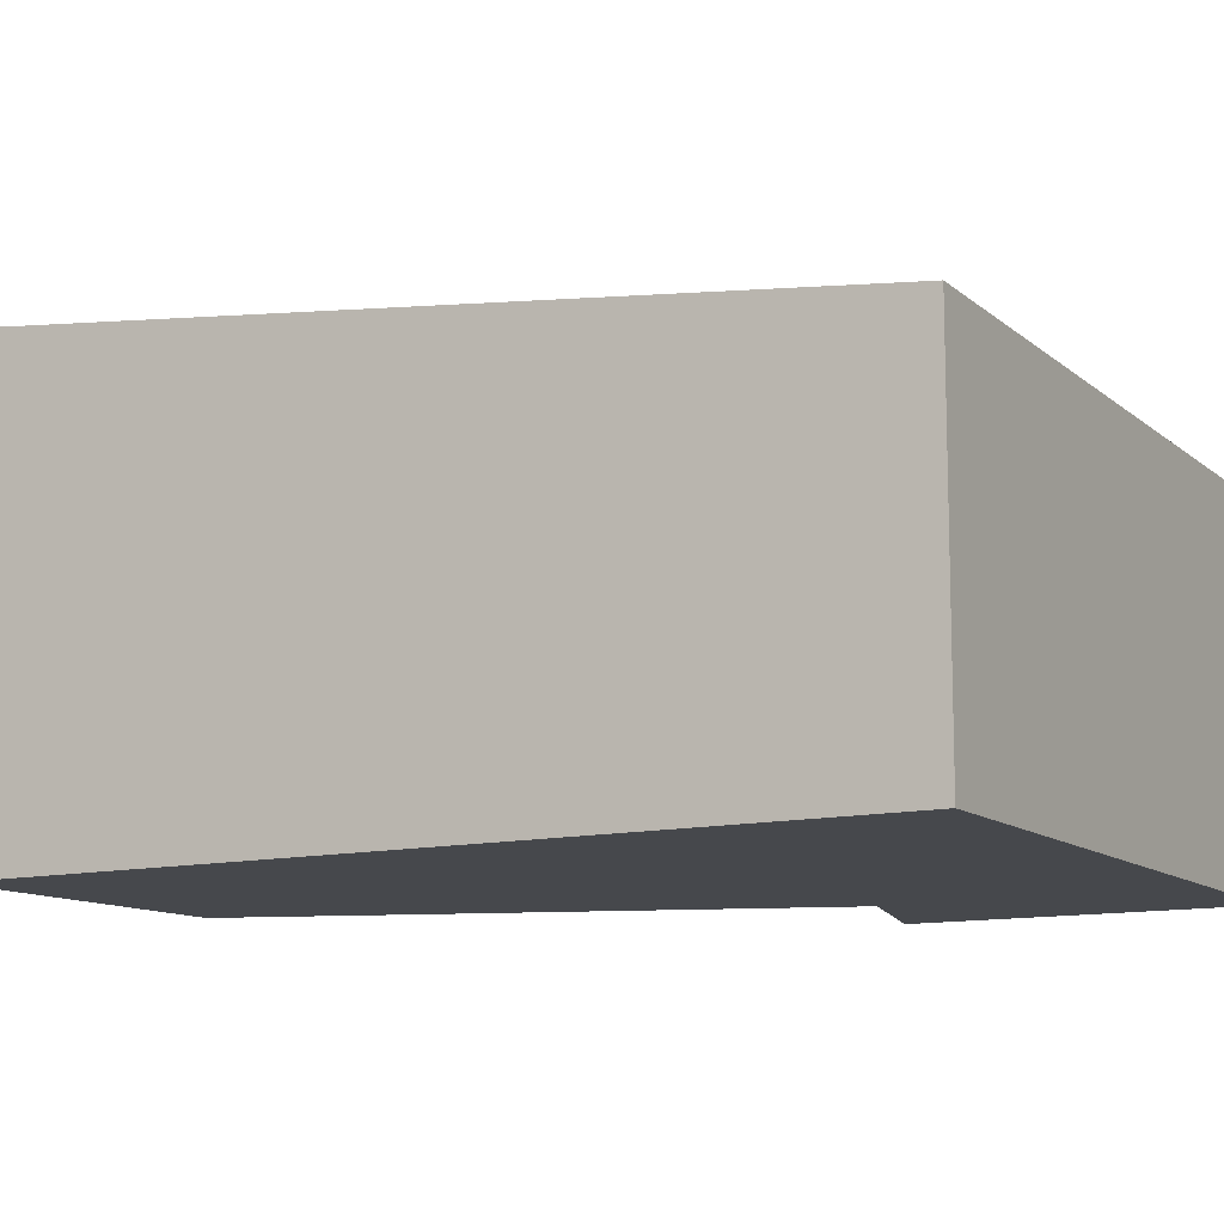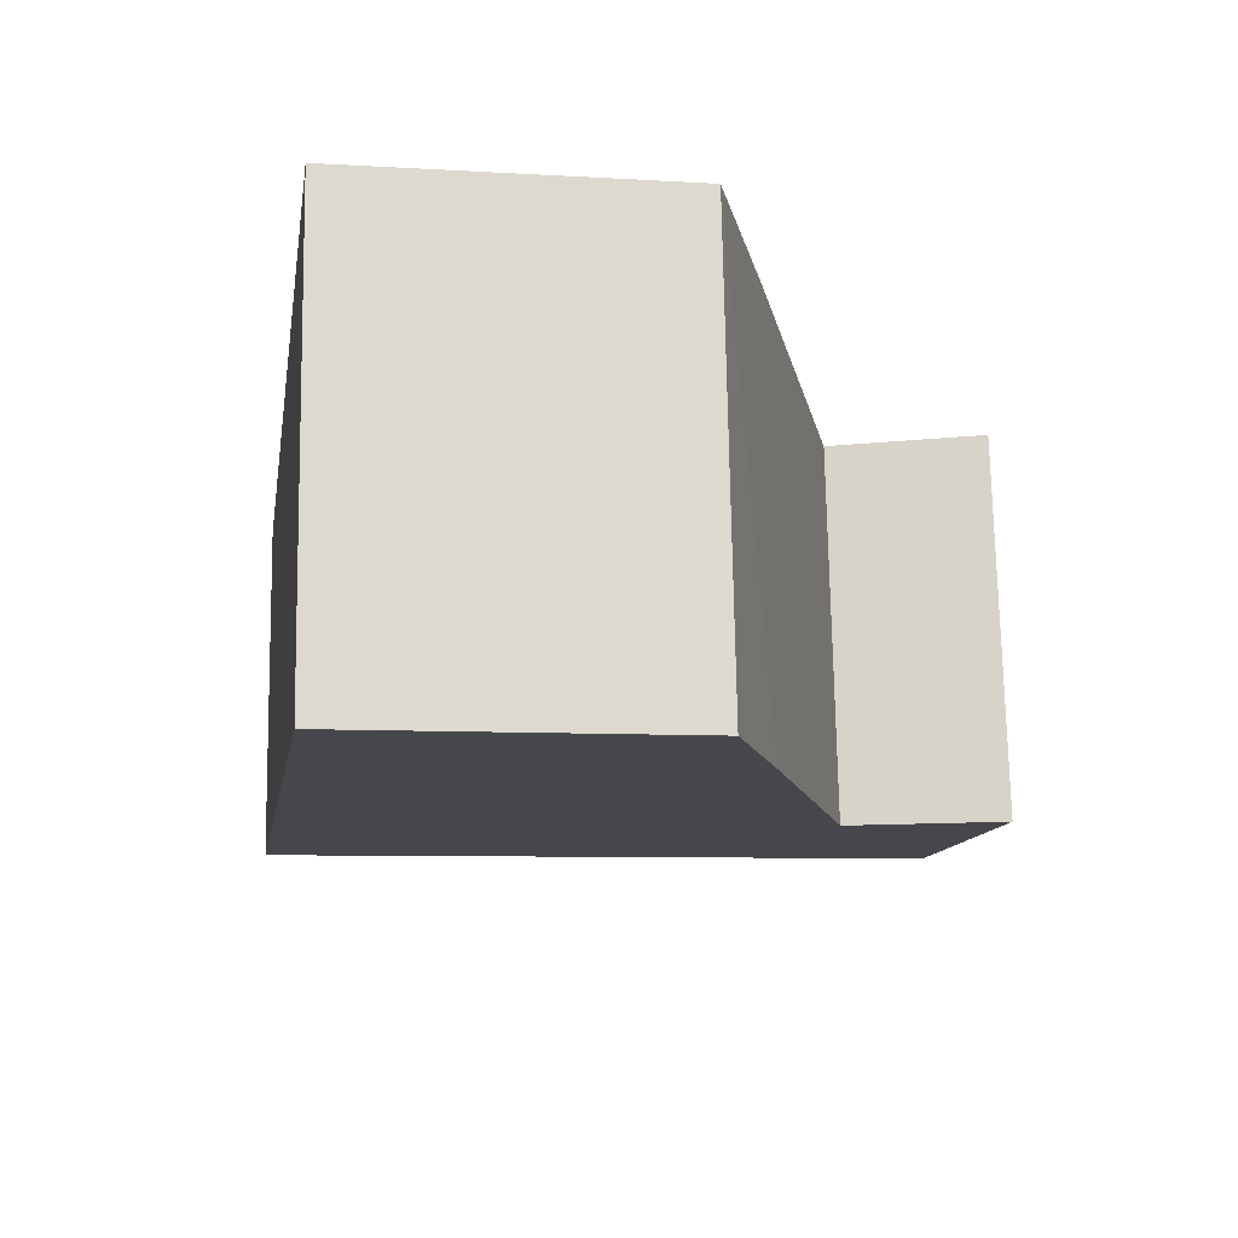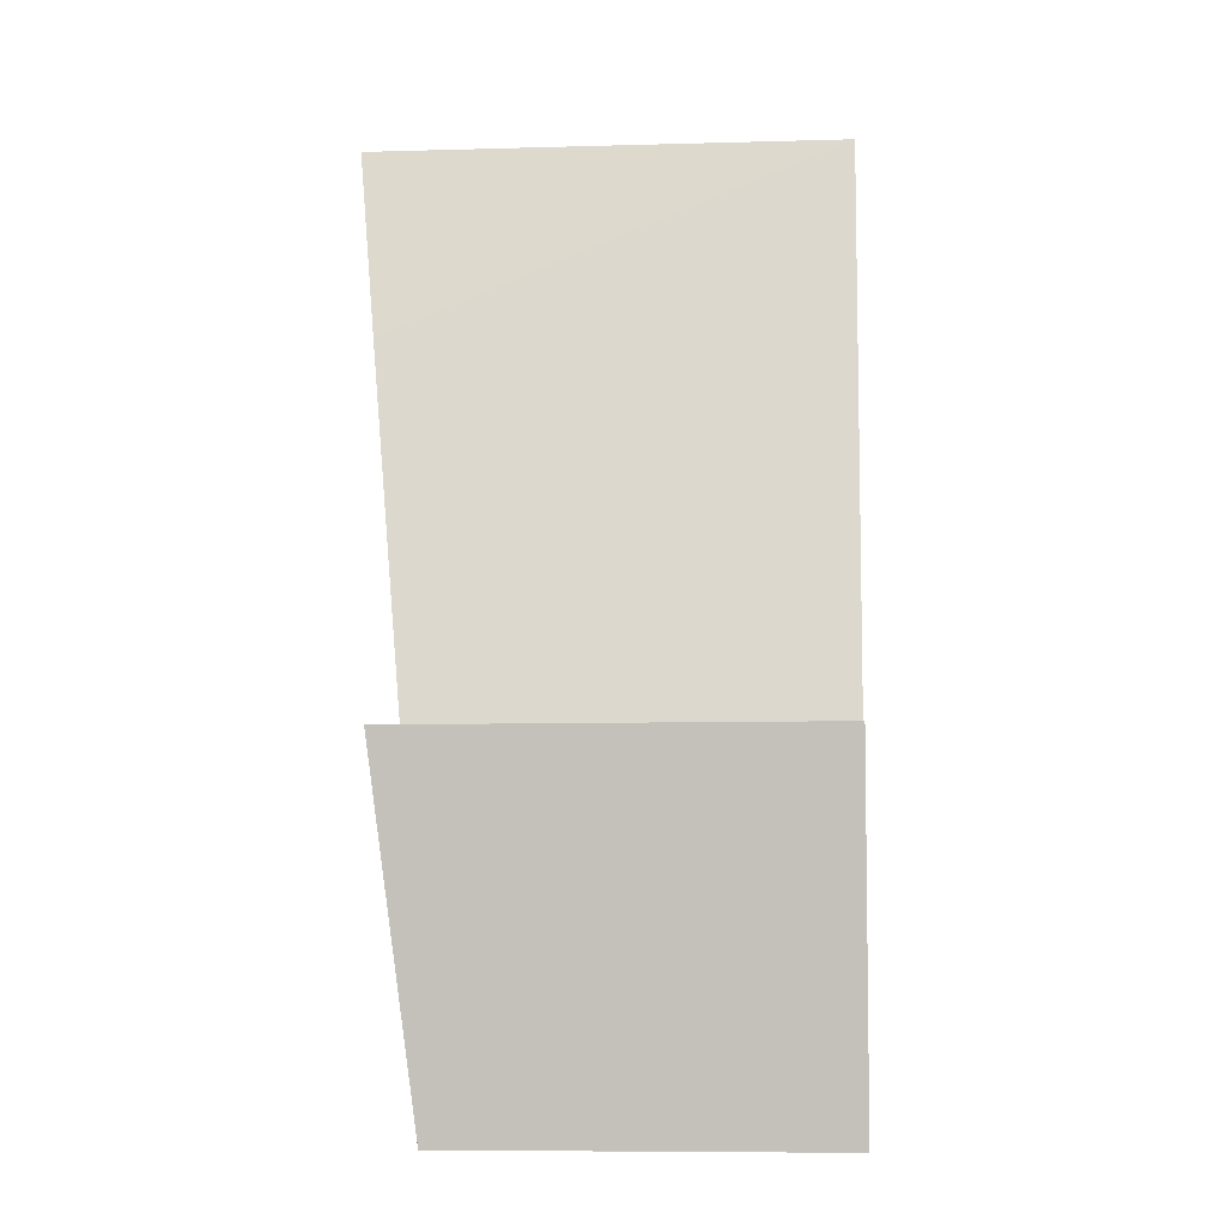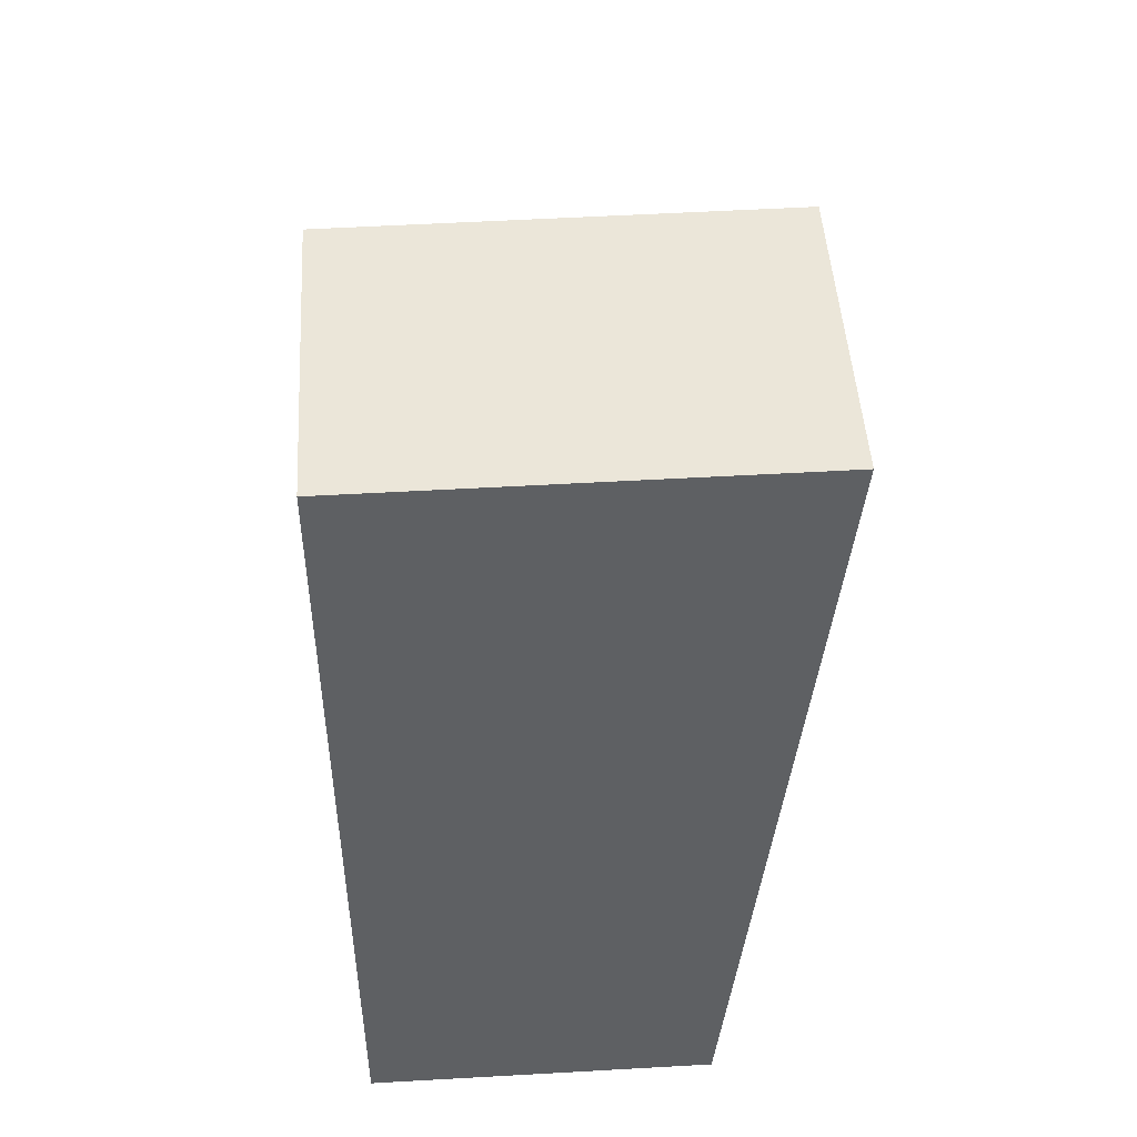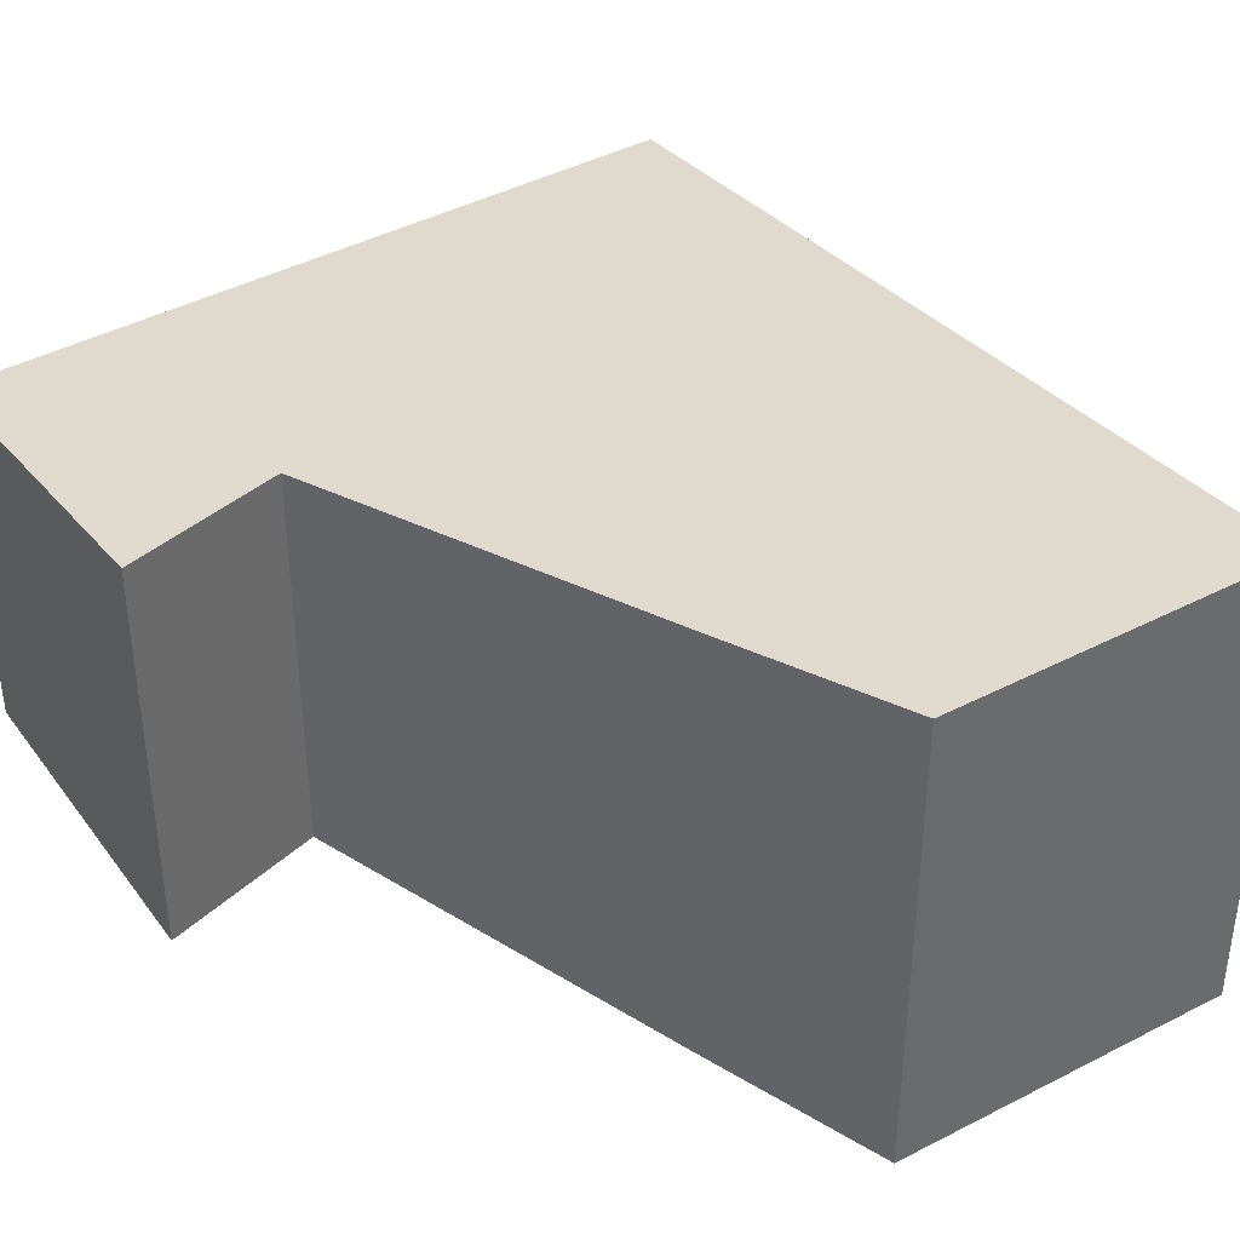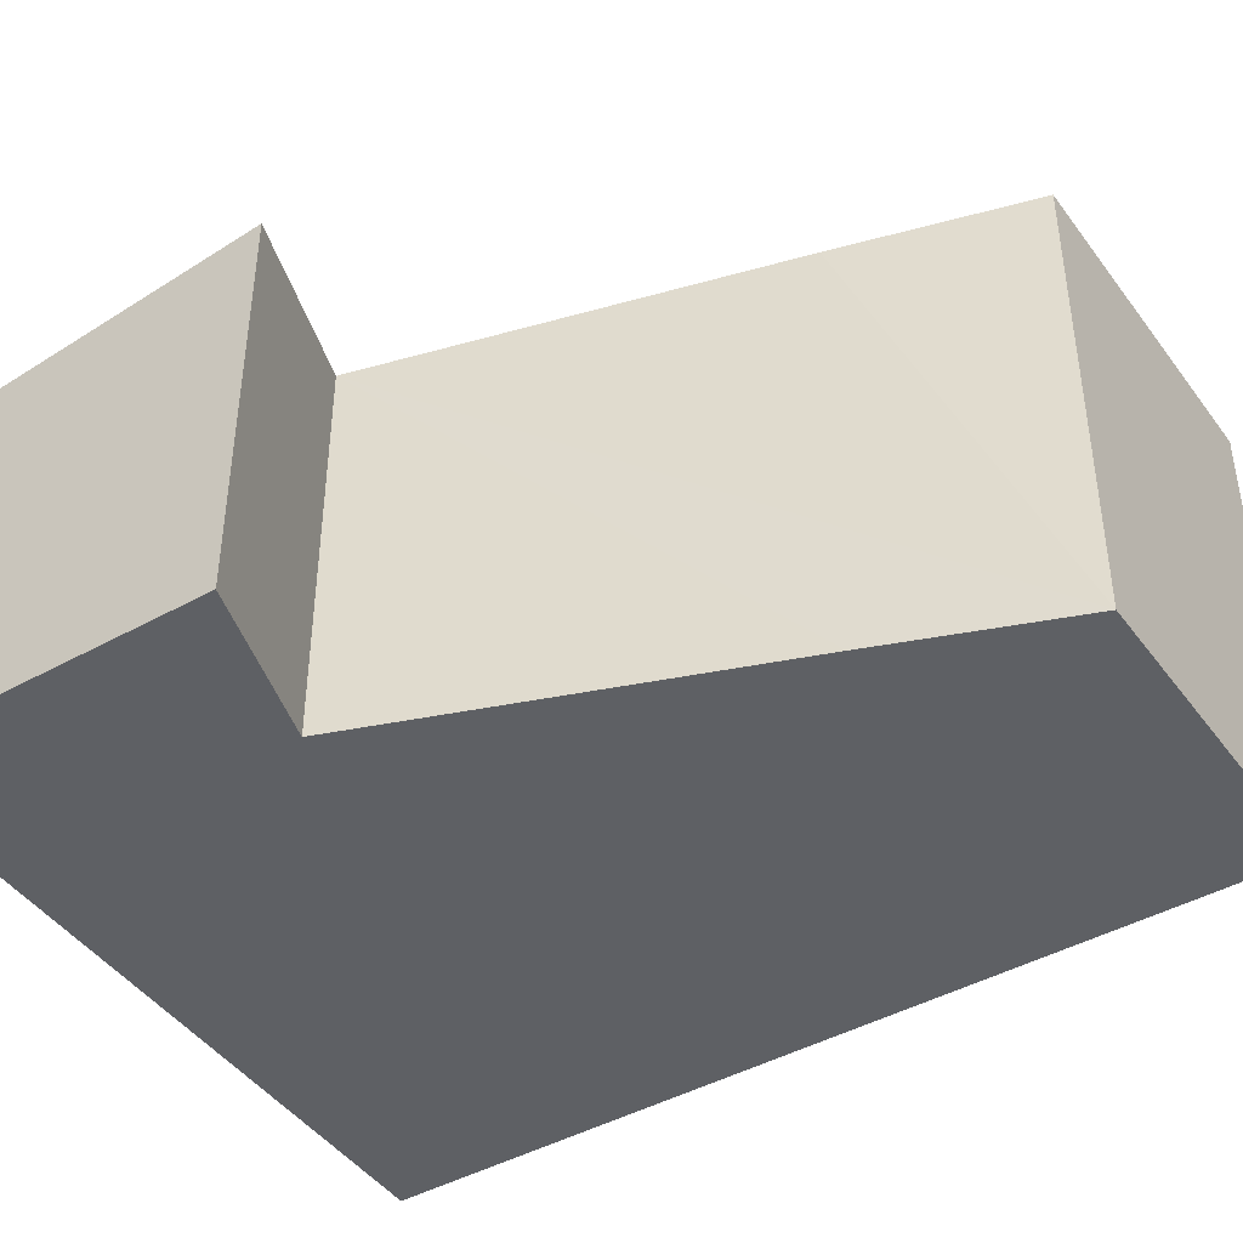
<metadata>
{"format":"obj","ext":"obj","renderer":"f3d","projection":"perspective","resolution":1024,"background":"white","views":[{"elev":-11.4,"azim":112.0,"up":"+Y"},{"elev":72.4,"azim":179.0,"up":"+Z"},{"elev":-7.4,"azim":-85.1,"up":"+Z"},{"elev":55.5,"azim":86.6,"up":"+Z"},{"elev":39.8,"azim":-40.6,"up":"+Y"},{"elev":-43.0,"azim":-64.7,"up":"+Y"}]}
</metadata>
<code>
v  4.632 3.461 4.573
v  1.857 3.289 2.812
v  2.169 3.447 4.218
v  5.624 2.702 -1.929
v  1.226 2.951 -0.18
v  0.361 2.691 -2.525
v  0 2.985 1.828e-16
v  2.169 -2.583e-16 4.218
v  1.857 -1.722e-16 2.812
v  1.226 1.102e-17 -0.18
v  0 0 0
v  0.361 1.546e-16 -2.525
v  4.632 -2.8e-16 4.573
v  5.624 1.181e-16 -1.929
g defaultobject
f 1 2 3
f 2 1 4
f 2 4 5
f 5 4 6
f 6 7 5
f 2 8 3
f 8 2 5
f 8 5 9
f 9 5 10
f 6 11 7
f 11 6 12
f 3 13 1
f 13 3 8
f 11 5 7
f 5 11 10
f 13 4 1
f 4 13 14
f 14 6 4
f 6 14 12
f 8 14 13
f 14 8 9
f 14 9 10
f 14 10 12
f 12 10 11

</code>
